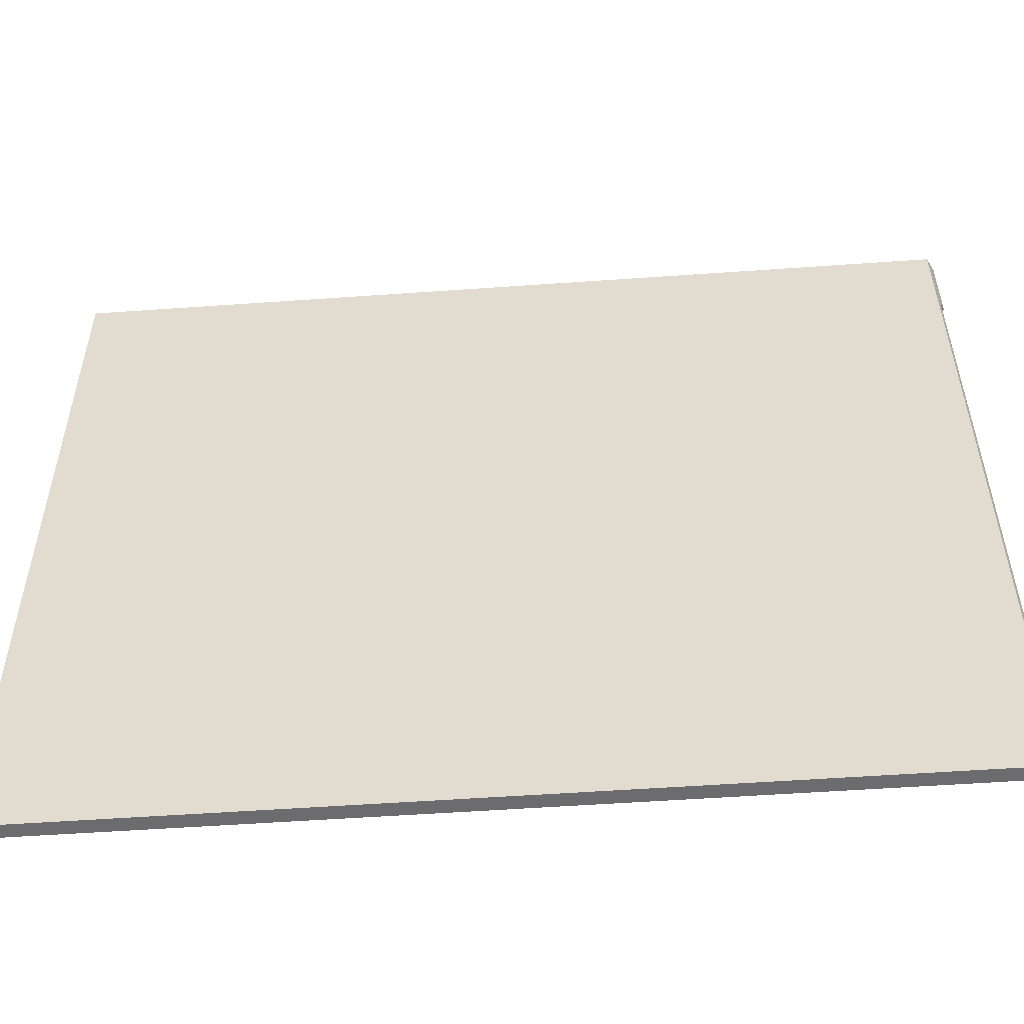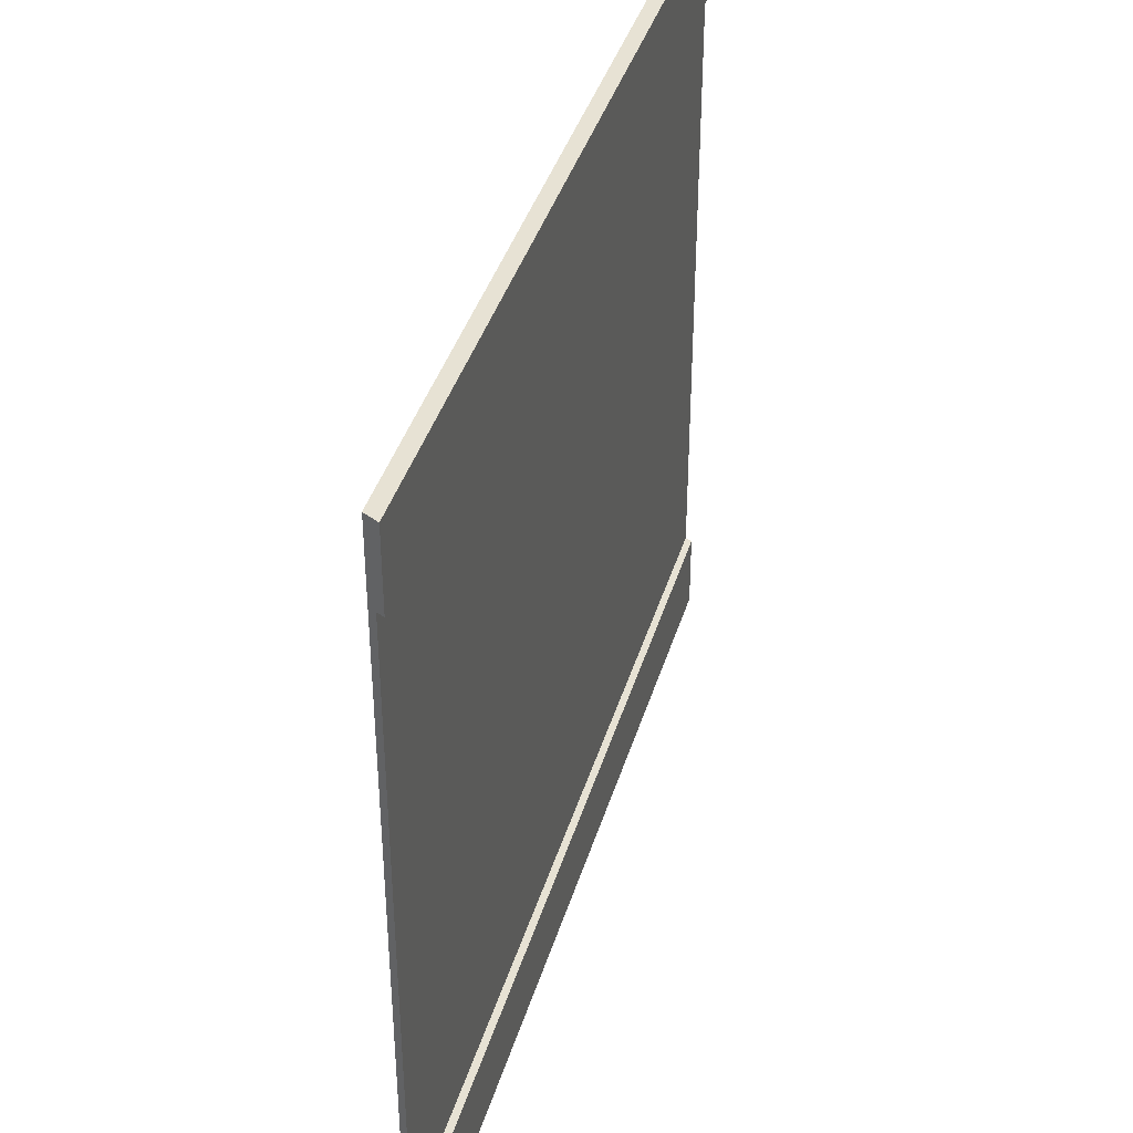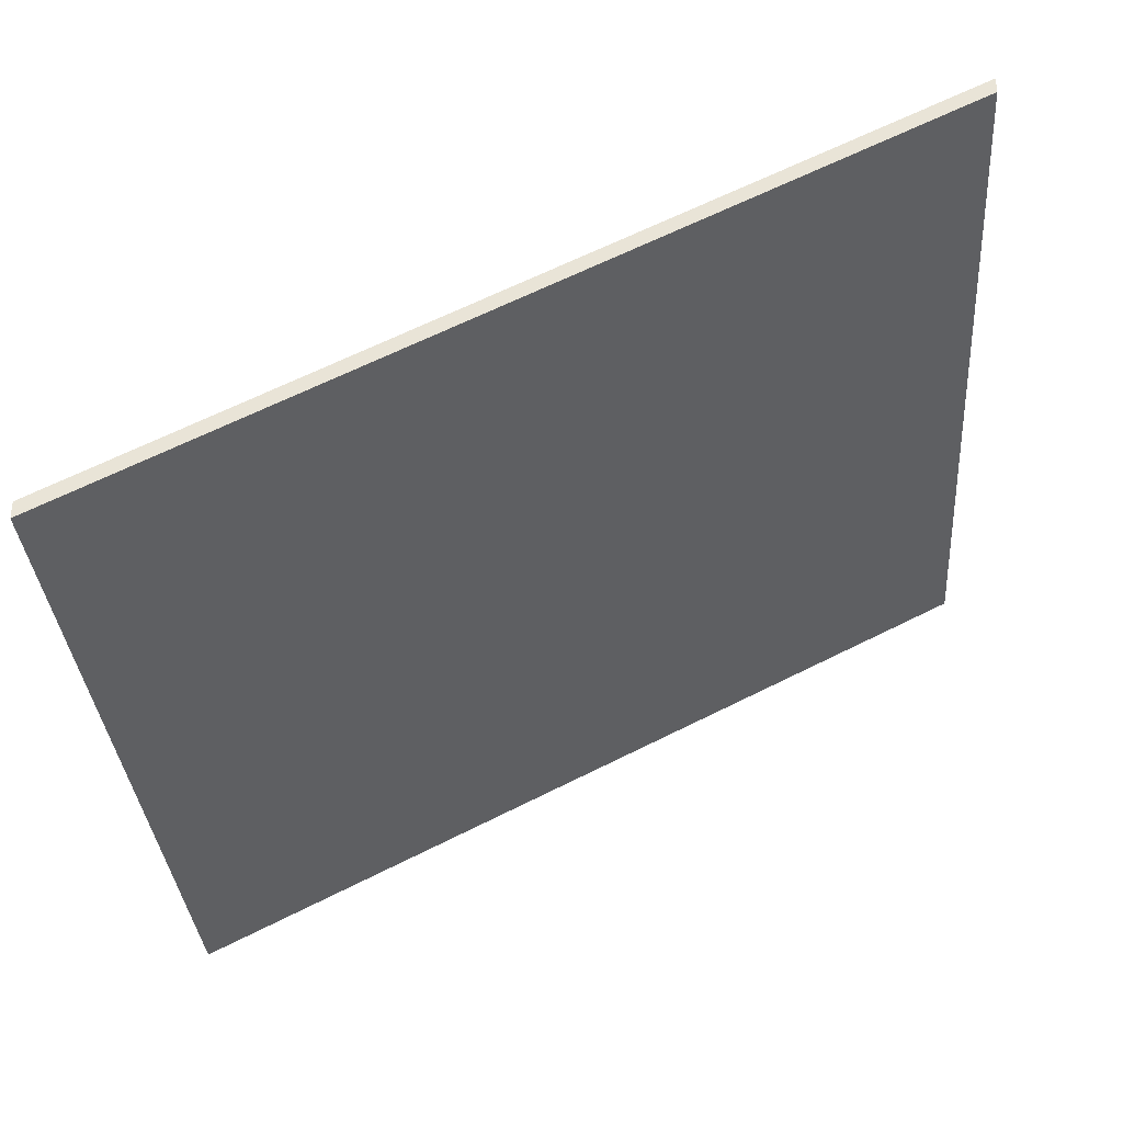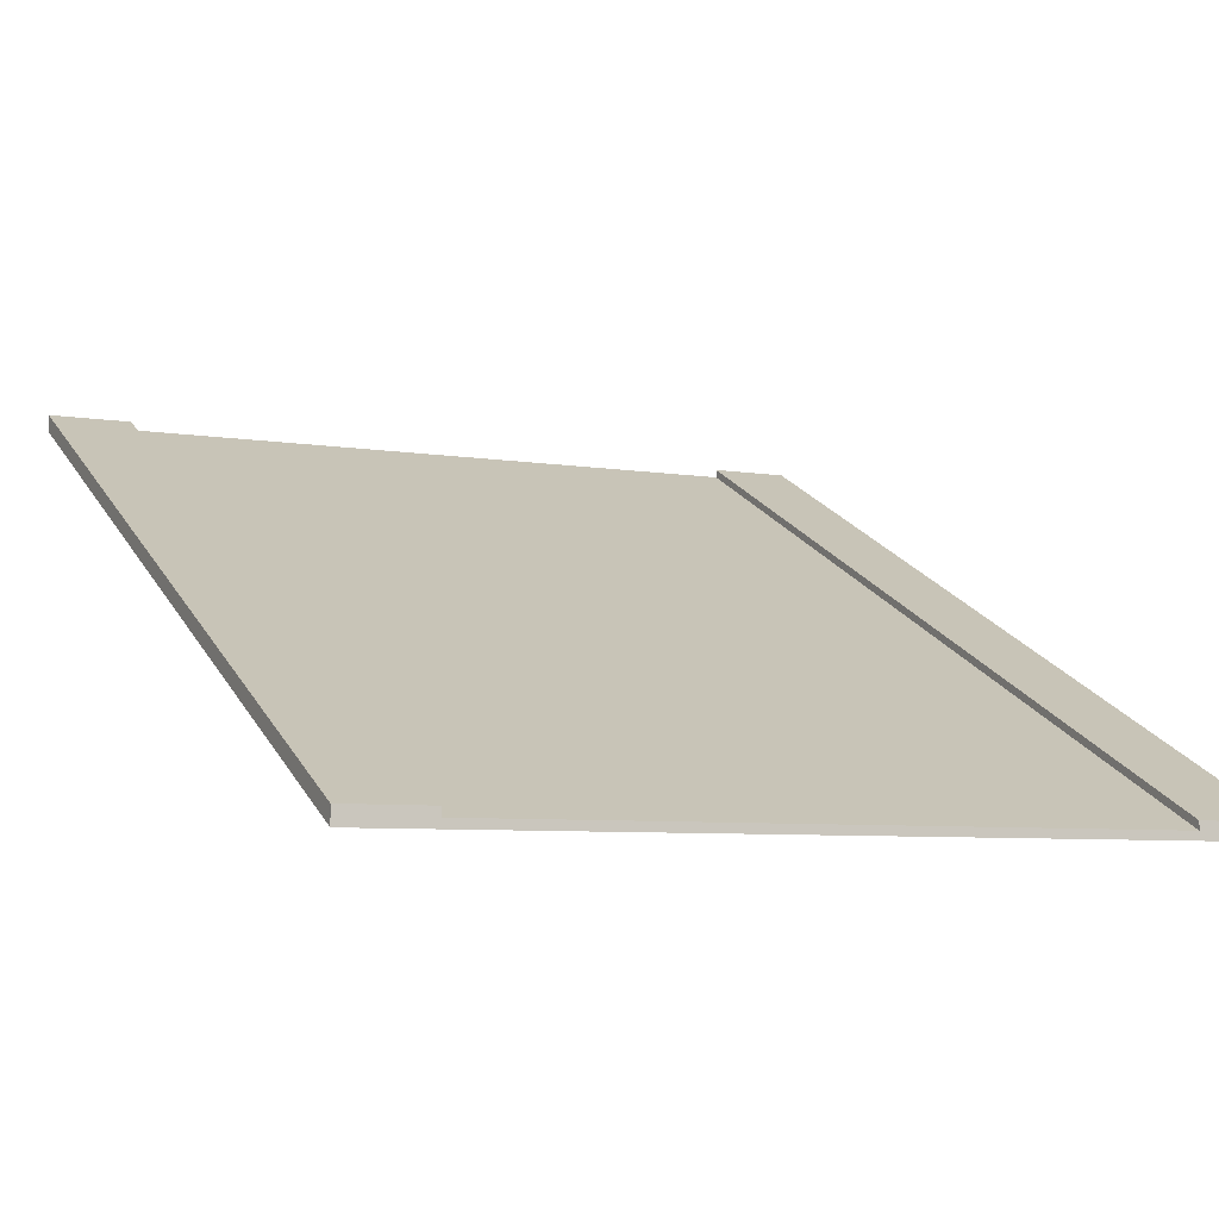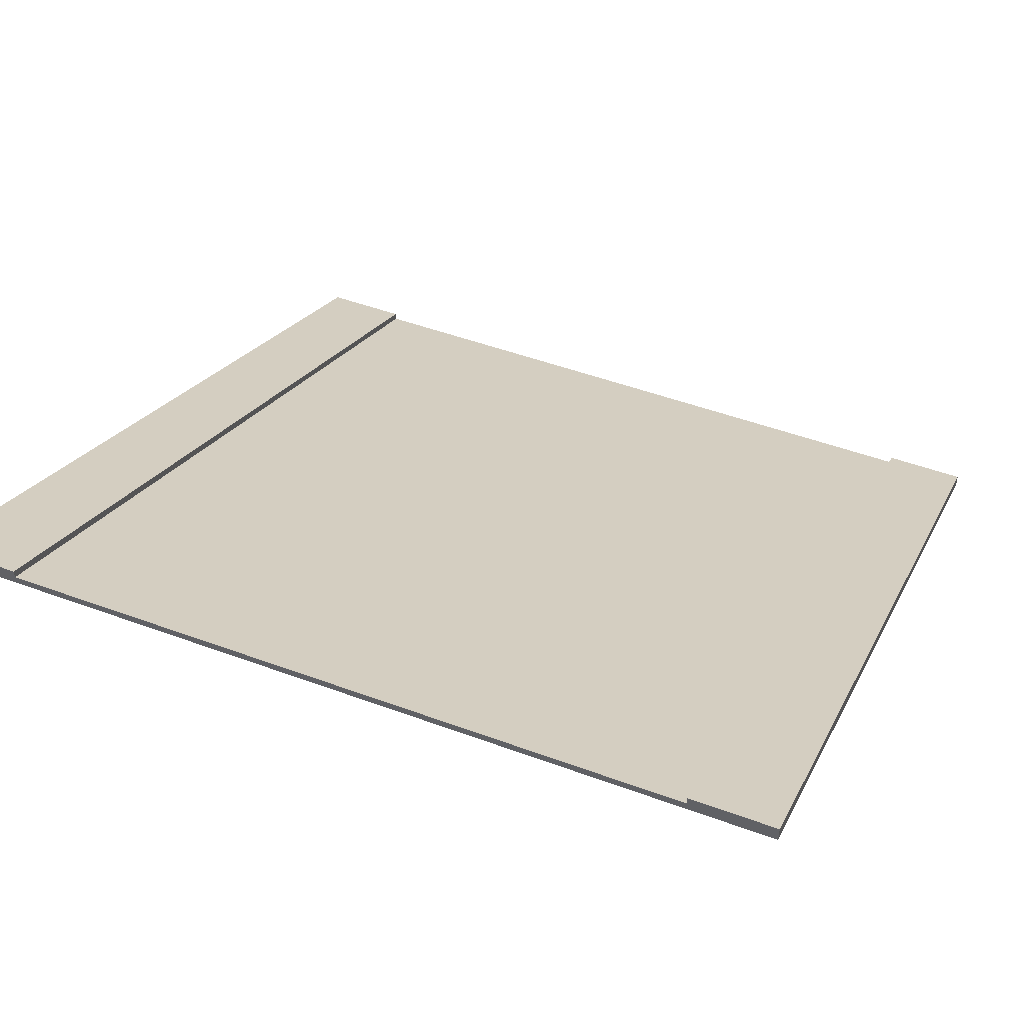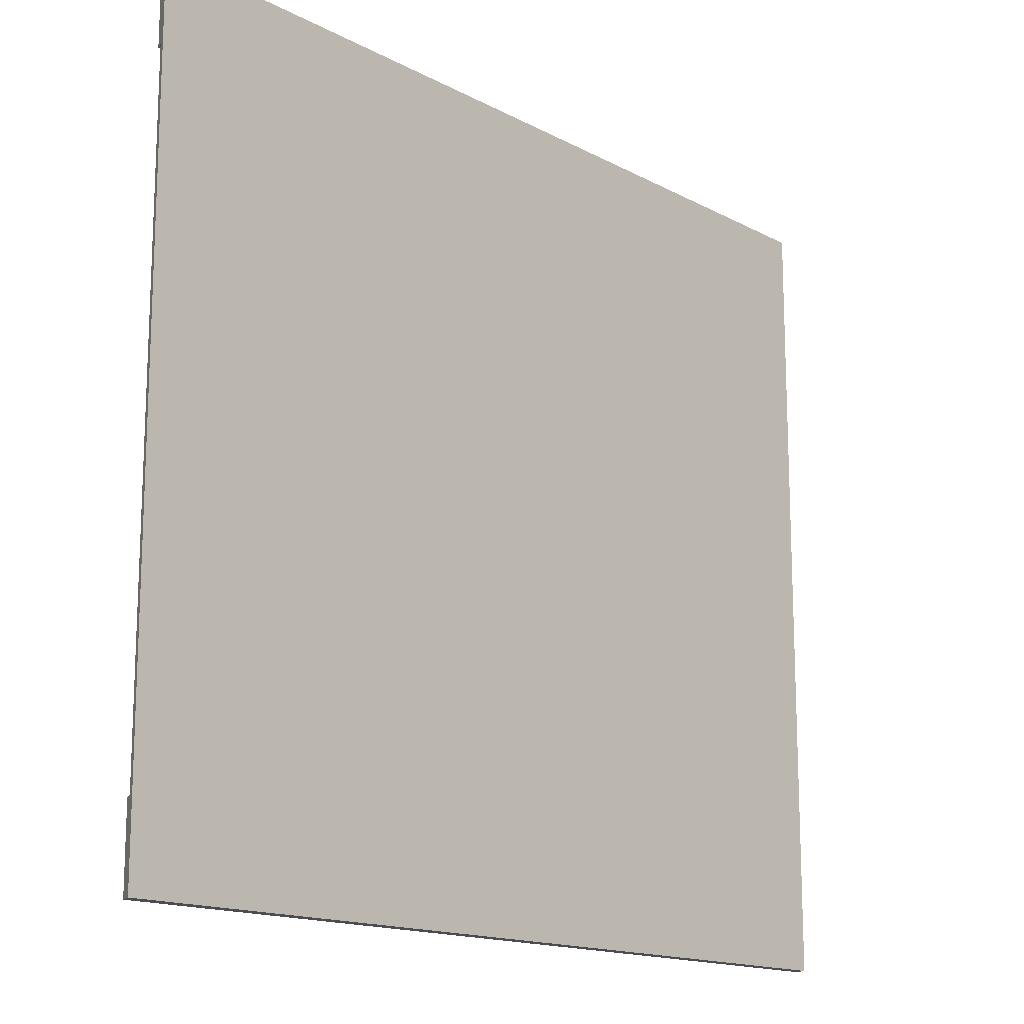
<metadata>
{"format":"obj","ext":"obj","renderer":"f3d","projection":"perspective","resolution":1024,"background":"white","views":[{"elev":-53.8,"azim":30.9,"up":"+Z"},{"elev":39.9,"azim":132.8,"up":"+Z"},{"elev":-33.9,"azim":4.2,"up":"+Y"},{"elev":-6.6,"azim":-115.8,"up":"+Y"},{"elev":49.3,"azim":112.2,"up":"+Y"},{"elev":-15.3,"azim":-21.7,"up":"+Z"}]}
</metadata>
<code>
o road_slantFlatHigh
v 0.5 0.52 0.5
v 0.5 0.51 0.4
v 0.5 0.52 0.4
v 0.5 0.5 0.5
v 0.5 0.51 0.3
v 0.5 0.51 0.01
v 0.5 0.51 -0.01
v 0.5 0.51 -0.3
v 0.5 0.51 -0.4
v 0.5 0.5 -0.5
v 0.5 0.52 -0.4
v 0.5 0.52 -0.5
v -0.5 0.01 -0.3
v -0.5 0.01 -0.01
v -0.5 0.01 0.3
v -0.5 0.01 0.01
v -0.5 0 -0.5
v -0.5 0.01 -0.4
v -0.5 0.02 -0.5
v -0.5 -0 0.5
v -0.5 0.01 0.4
v -0.5 0.02 0.4
v -0.5 0.02 0.5
v -0.5 0.02 -0.4
f 1 2 3
f 4 2 1
f 4 5 2
f 4 6 5
f 4 7 6
f 4 8 7
f 4 9 8
f 10 9 4
f 10 11 9
f 11 10 12
f 13 7 8
f 7 13 14
f 6 15 5
f 15 6 16
f 17 18 19
f 18 17 20
f 18 20 13
f 13 20 14
f 14 20 16
f 16 20 15
f 15 20 21
f 21 20 22
f 22 20 23
f 24 19 18
f 19 10 17
f 10 19 12
f 4 23 20
f 23 4 1
f 9 24 18
f 24 9 11
f 22 1 3
f 1 22 23
f 22 2 21
f 2 22 3
f 19 11 12
f 11 19 24
f 20 10 4
f 10 20 17
f 18 8 9
f 8 18 13
f 15 2 5
f 2 15 21
f 14 6 7
f 6 14 16

</code>
